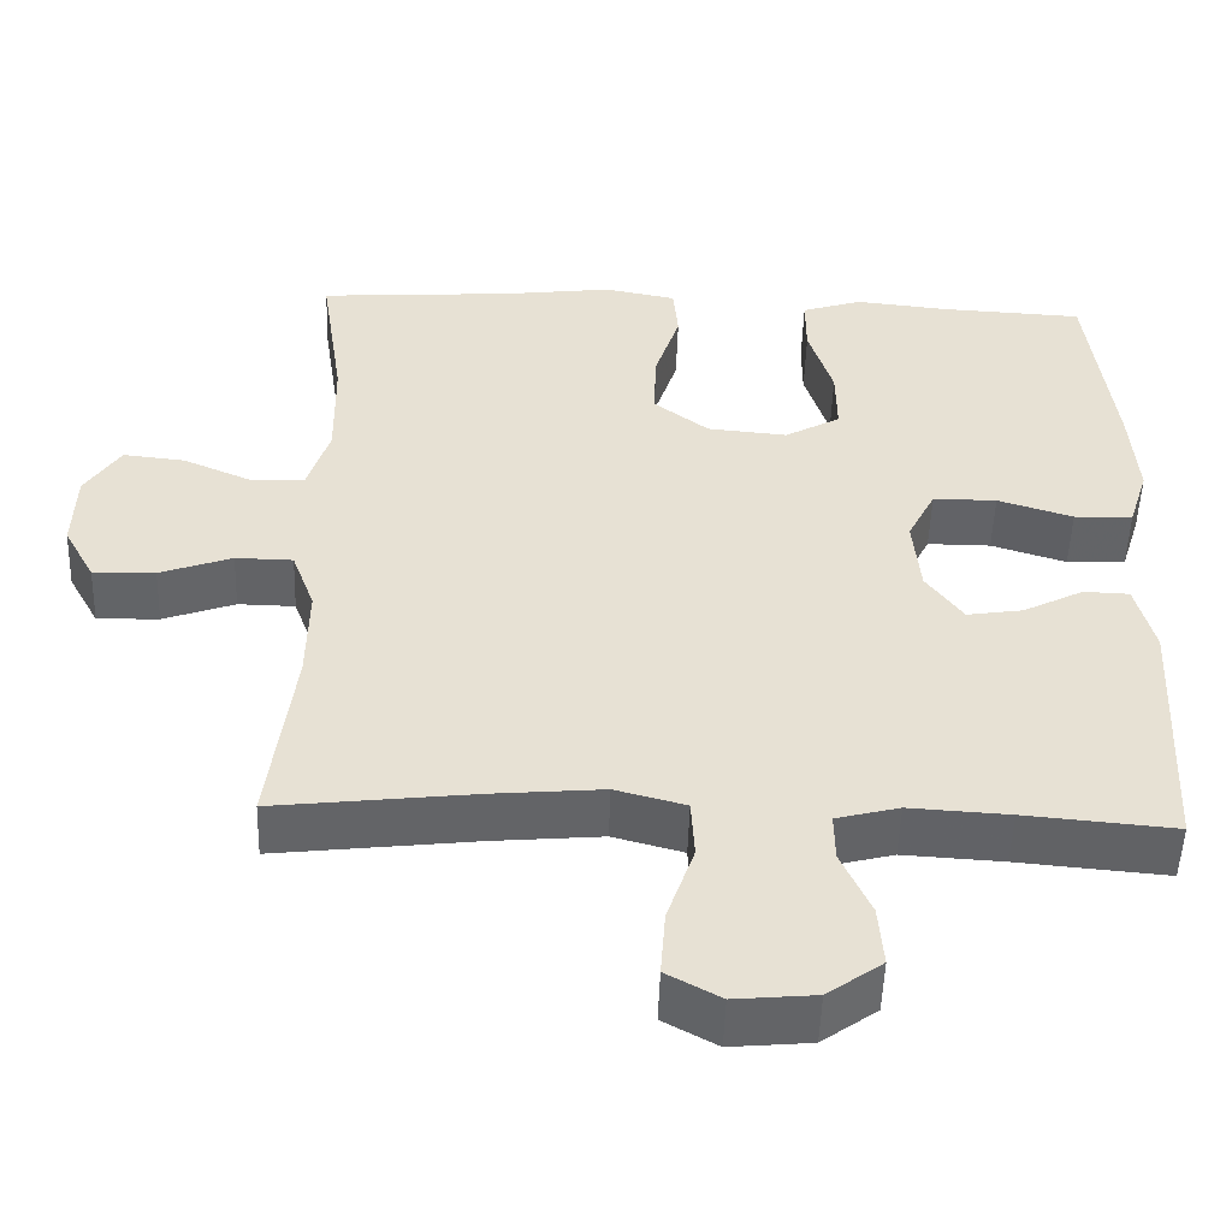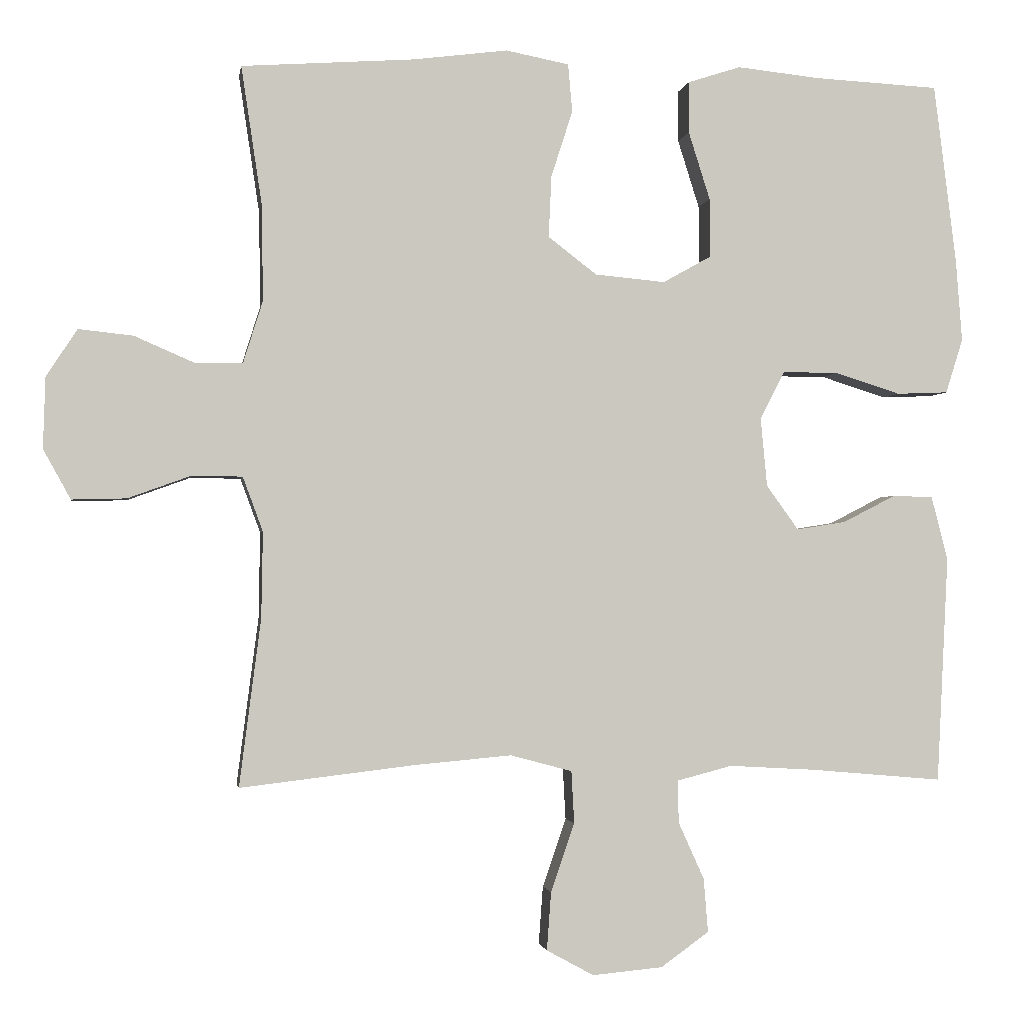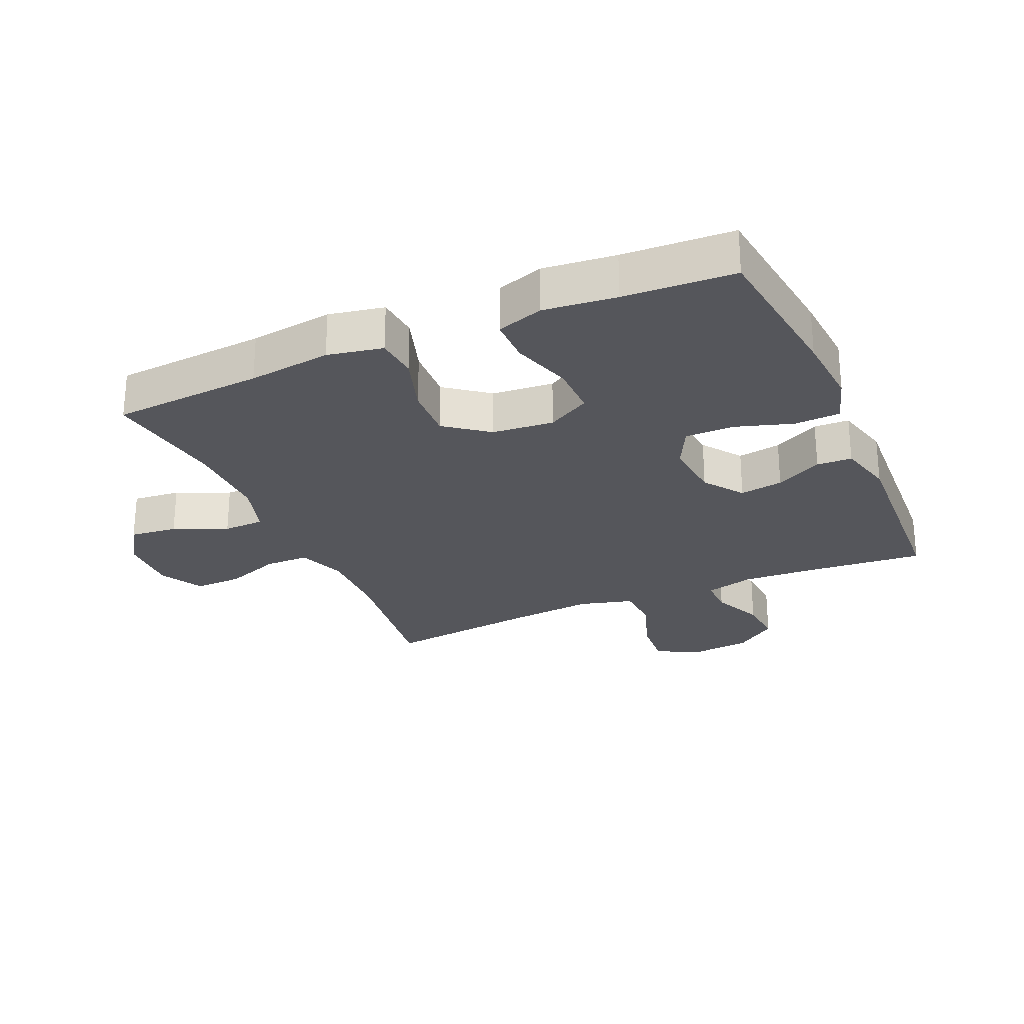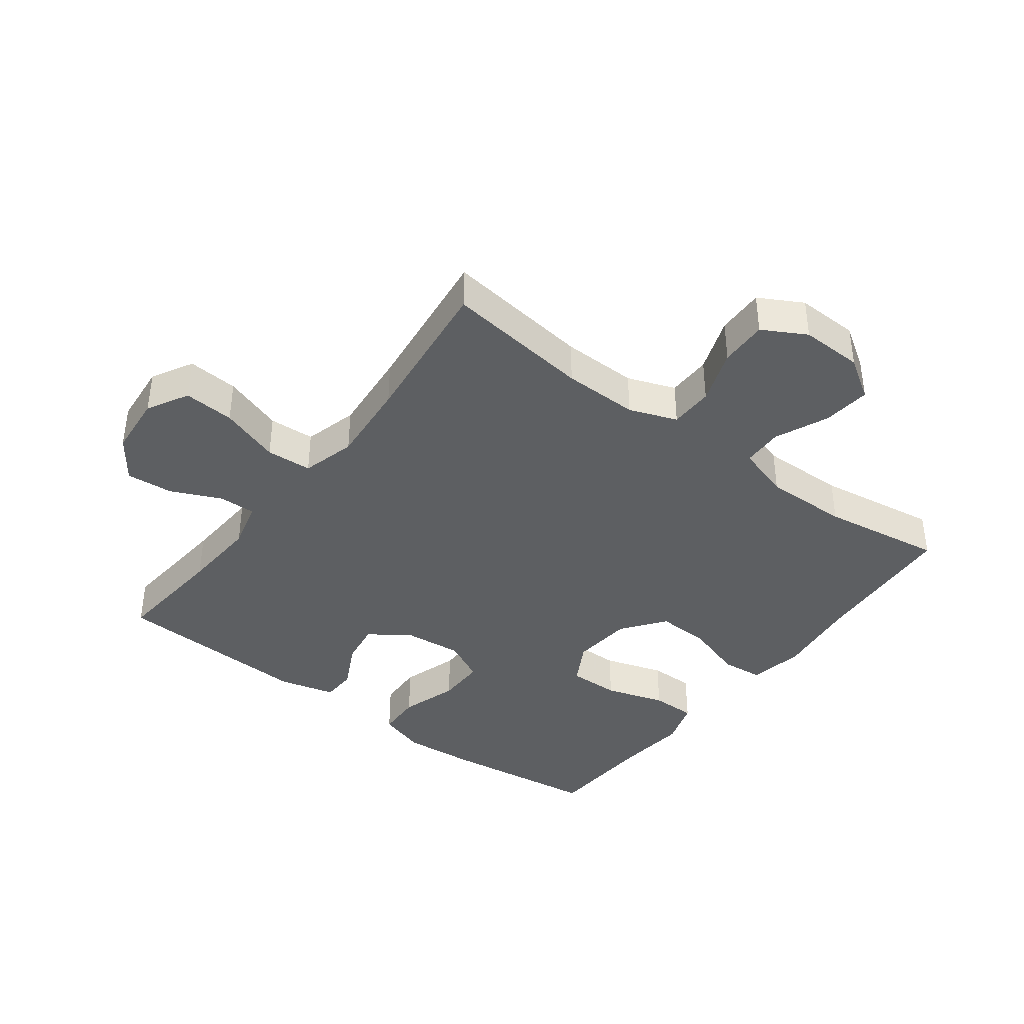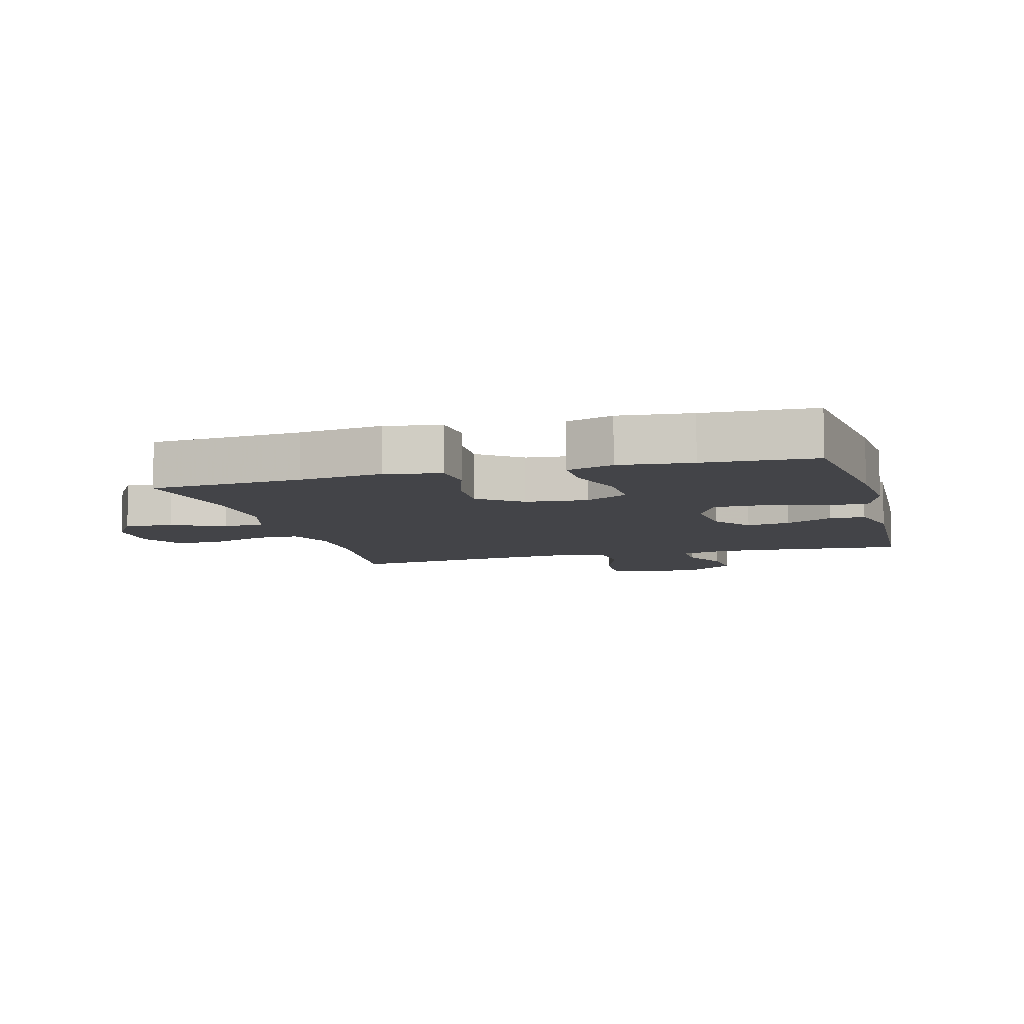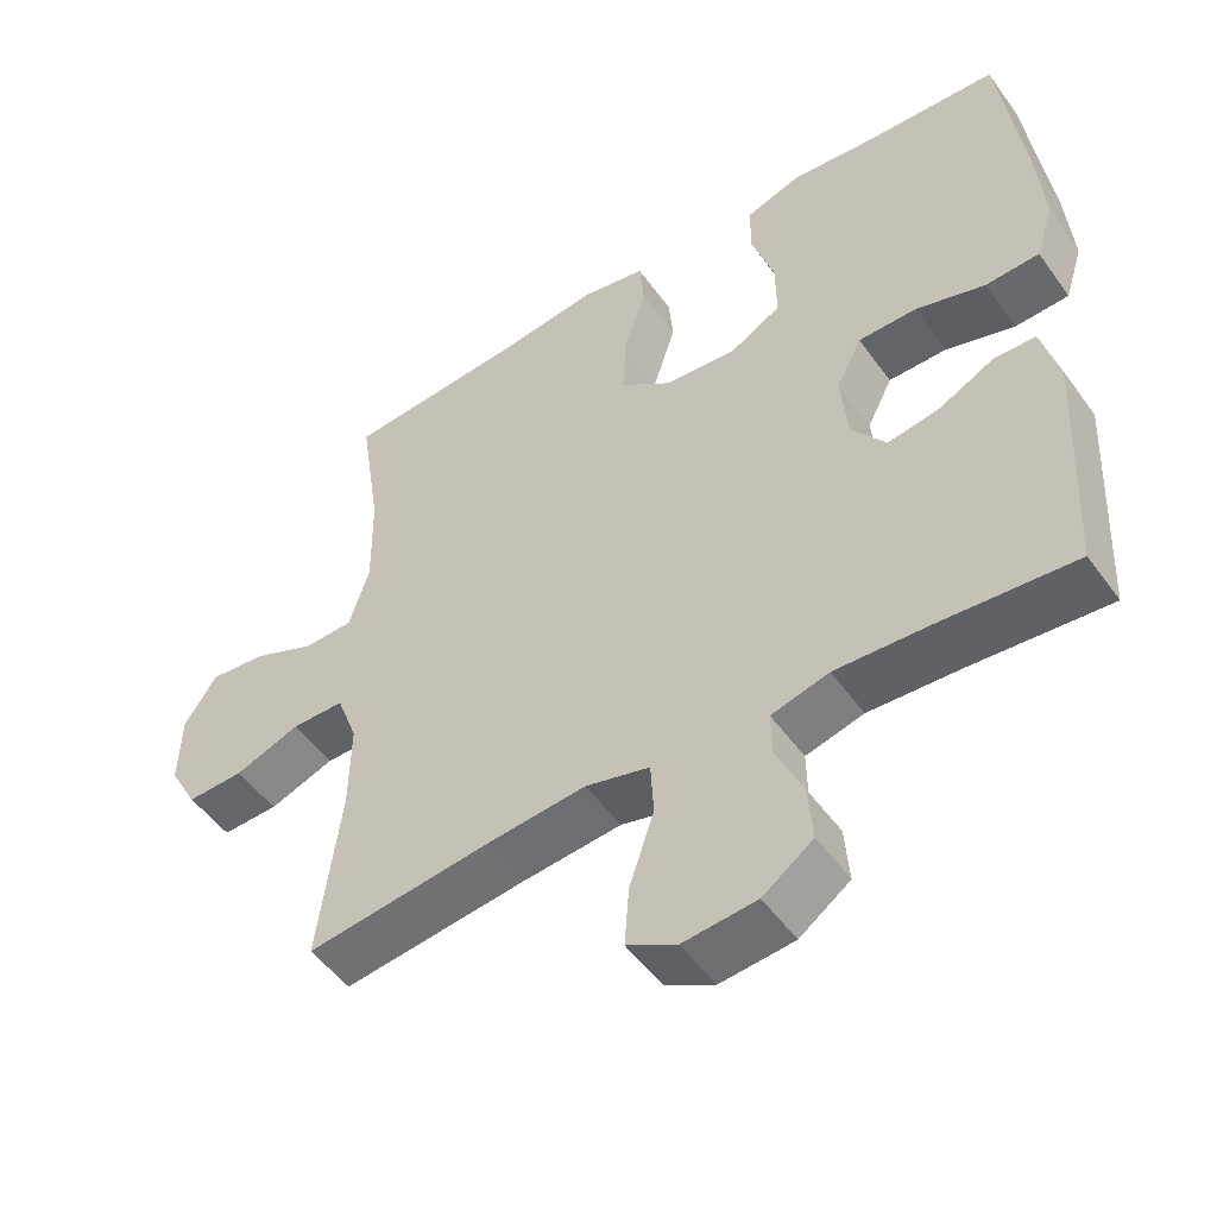
<metadata>
{"format":"obj","ext":"obj","renderer":"f3d","projection":"perspective","resolution":1024,"background":"white","views":[{"elev":-51.0,"azim":-1.9,"up":"+Z"},{"elev":-1.8,"azim":-8.8,"up":"+Z"},{"elev":-26.3,"azim":23.7,"up":"+Y"},{"elev":-39.5,"azim":-127.0,"up":"+Y"},{"elev":-8.2,"azim":15.5,"up":"+Y"},{"elev":-51.1,"azim":34.6,"up":"+Z"}]}
</metadata>
<code>
v 0.5 0.07 -0.5
v 0.317 0.07 -0.484
v 0.195 0.07 -0.477
v 0.118 0.07 -0.497
v 0.119 0.07 -0.556
v 0.155 0.07 -0.636
v 0.161 0.07 -0.711
v 0.094 0.07 -0.759
v -0.004 0.07 -0.768
v -0.07 0.07 -0.732
v -0.064 0.07 -0.651
v -0.031 0.07 -0.555
v -0.035 0.07 -0.482
v -0.121 0.07 -0.459
v -0.255 0.07 -0.471
v -0.5 0.07 -0.5
v -0.47 0.07 -0.267
v -0.468 0.07 -0.147
v -0.496 0.07 -0.071
v -0.566 0.07 -0.07
v -0.654 0.07 -0.102
v -0.73 0.07 -0.104
v -0.768 0.07 -0.035
v -0.765 0.07 0.064
v -0.722 0.07 0.13
v -0.646 0.07 0.122
v -0.561 0.07 0.085
v -0.496 0.07 0.087
v -0.469 0.07 0.173
v -0.471 0.07 0.307
v -0.5 0.07 0.5
v -0.259 0.07 0.517
v -0.127 0.07 0.534
v -0.039 0.07 0.517
v -0.033 0.07 0.45
v -0.063 0.07 0.357
v -0.067 0.07 0.271
v 0.001 0.07 0.219
v 0.099 0.07 0.21
v 0.167 0.07 0.248
v 0.166 0.07 0.33
v 0.136 0.07 0.425
v 0.136 0.07 0.497
v 0.21 0.07 0.521
v 0.325 0.07 0.509
v 0.5 0.07 0.5
v 0.531 0.07 0.252
v 0.54 0.07 0.134
v 0.516 0.07 0.058
v 0.444 0.07 0.055
v 0.352 0.07 0.084
v 0.274 0.07 0.084
v 0.24 0.07 0.017
v 0.249 0.07 -0.079
v 0.294 0.07 -0.141
v 0.363 0.07 -0.13
v 0.437 0.07 -0.092
v 0.493 0.07 -0.094
v 0.516 0.07 -0.183
v 0.5 0 -0.5
v 0.317 0 -0.484
v 0.195 0 -0.477
v 0.118 0 -0.497
v 0.119 0 -0.556
v 0.155 0 -0.636
v 0.161 0 -0.711
v 0.094 0 -0.759
v -0.004 0 -0.768
v -0.07 0 -0.732
v -0.064 0 -0.651
v -0.031 0 -0.555
v -0.035 0 -0.482
v -0.121 0 -0.459
v -0.255 0 -0.471
v -0.5 0 -0.5
v -0.47 0 -0.267
v -0.468 0 -0.147
v -0.496 0 -0.071
v -0.566 0 -0.07
v -0.654 0 -0.102
v -0.73 0 -0.104
v -0.768 0 -0.035
v -0.765 0 0.064
v -0.722 0 0.13
v -0.646 0 0.122
v -0.561 0 0.085
v -0.496 0 0.087
v -0.469 0 0.173
v -0.471 0 0.307
v -0.5 0 0.5
v -0.259 0 0.517
v -0.127 0 0.534
v -0.039 0 0.517
v -0.033 0 0.45
v -0.063 0 0.357
v -0.067 0 0.271
v 0.001 0 0.219
v 0.099 0 0.21
v 0.167 0 0.248
v 0.166 0 0.33
v 0.136 0 0.425
v 0.136 0 0.497
v 0.21 0 0.521
v 0.325 0 0.509
v 0.5 0 0.5
v 0.531 0 0.252
v 0.54 0 0.134
v 0.516 0 0.058
v 0.444 0 0.055
v 0.352 0 0.084
v 0.274 0 0.084
v 0.24 0 0.017
v 0.249 0 -0.079
v 0.294 0 -0.141
v 0.363 0 -0.13
v 0.437 0 -0.092
v 0.493 0 -0.094
v 0.516 0 -0.183
f 59 1 2
f 58 59 2
f 57 58 2
f 56 57 2
f 55 56 2 3
f 54 55 3 4
f 53 54 4
f 49 50 51
f 48 49 51
f 47 48 51
f 46 47 51
f 45 46 51
f 45 51 52
f 44 45 52
f 43 44 52
f 42 43 52
f 41 42 52
f 40 41 52 53
f 34 35 36
f 33 34 36
f 32 33 36
f 32 36 37
f 31 32 37
f 30 31 37
f 29 30 37 38
f 25 26 27
f 24 25 27
f 23 24 27
f 22 23 27
f 21 22 27
f 20 21 27
f 19 20 27 28
f 29 38 39
f 28 29 39
f 19 28 39
f 18 19 39
f 10 11 12
f 9 10 12
f 8 9 12
f 7 8 12
f 6 7 12
f 5 6 12
f 4 5 12 13
f 4 13 14
f 53 4 14
f 40 53 14
f 39 40 14
f 18 39 14
f 17 18 14
f 15 16 17
f 14 15 17
f 61 60 118
f 61 118 117
f 61 117 116
f 61 116 115
f 62 61 115 114
f 63 62 114 113
f 63 113 112
f 110 109 108
f 110 108 107
f 110 107 106
f 110 106 105
f 110 105 104
f 111 110 104
f 111 104 103
f 111 103 102
f 111 102 101
f 111 101 100
f 112 111 100 99
f 95 94 93
f 95 93 92
f 95 92 91
f 96 95 91
f 96 91 90
f 96 90 89
f 97 96 89 88
f 86 85 84
f 86 84 83
f 86 83 82
f 86 82 81
f 86 81 80
f 86 80 79
f 87 86 79 78
f 98 97 88
f 98 88 87
f 98 87 78
f 98 78 77
f 71 70 69
f 71 69 68
f 71 68 67
f 71 67 66
f 71 66 65
f 71 65 64
f 72 71 64 63
f 73 72 63
f 73 63 112
f 73 112 99
f 73 99 98
f 73 98 77
f 73 77 76
f 76 75 74
f 76 74 73
f 1 60 61 2
f 2 61 62 3
f 3 62 63 4
f 4 63 64 5
f 5 64 65 6
f 6 65 66 7
f 7 66 67 8
f 8 67 68 9
f 9 68 69 10
f 10 69 70 11
f 11 70 71 12
f 12 71 72 13
f 13 72 73 14
f 14 73 74 15
f 15 74 75 16
f 16 75 76 17
f 17 76 77 18
f 18 77 78 19
f 19 78 79 20
f 20 79 80 21
f 21 80 81 22
f 22 81 82 23
f 23 82 83 24
f 24 83 84 25
f 25 84 85 26
f 26 85 86 27
f 27 86 87 28
f 28 87 88 29
f 29 88 89 30
f 30 89 90 31
f 31 90 91 32
f 32 91 92 33
f 33 92 93 34
f 34 93 94 35
f 35 94 95 36
f 36 95 96 37
f 37 96 97 38
f 38 97 98 39
f 39 98 99 40
f 40 99 100 41
f 41 100 101 42
f 42 101 102 43
f 43 102 103 44
f 44 103 104 45
f 45 104 105 46
f 46 105 106 47
f 47 106 107 48
f 48 107 108 49
f 49 108 109 50
f 50 109 110 51
f 51 110 111 52
f 52 111 112 53
f 53 112 113 54
f 54 113 114 55
f 55 114 115 56
f 56 115 116 57
f 57 116 117 58
f 58 117 118 59
f 59 118 60 1

</code>
